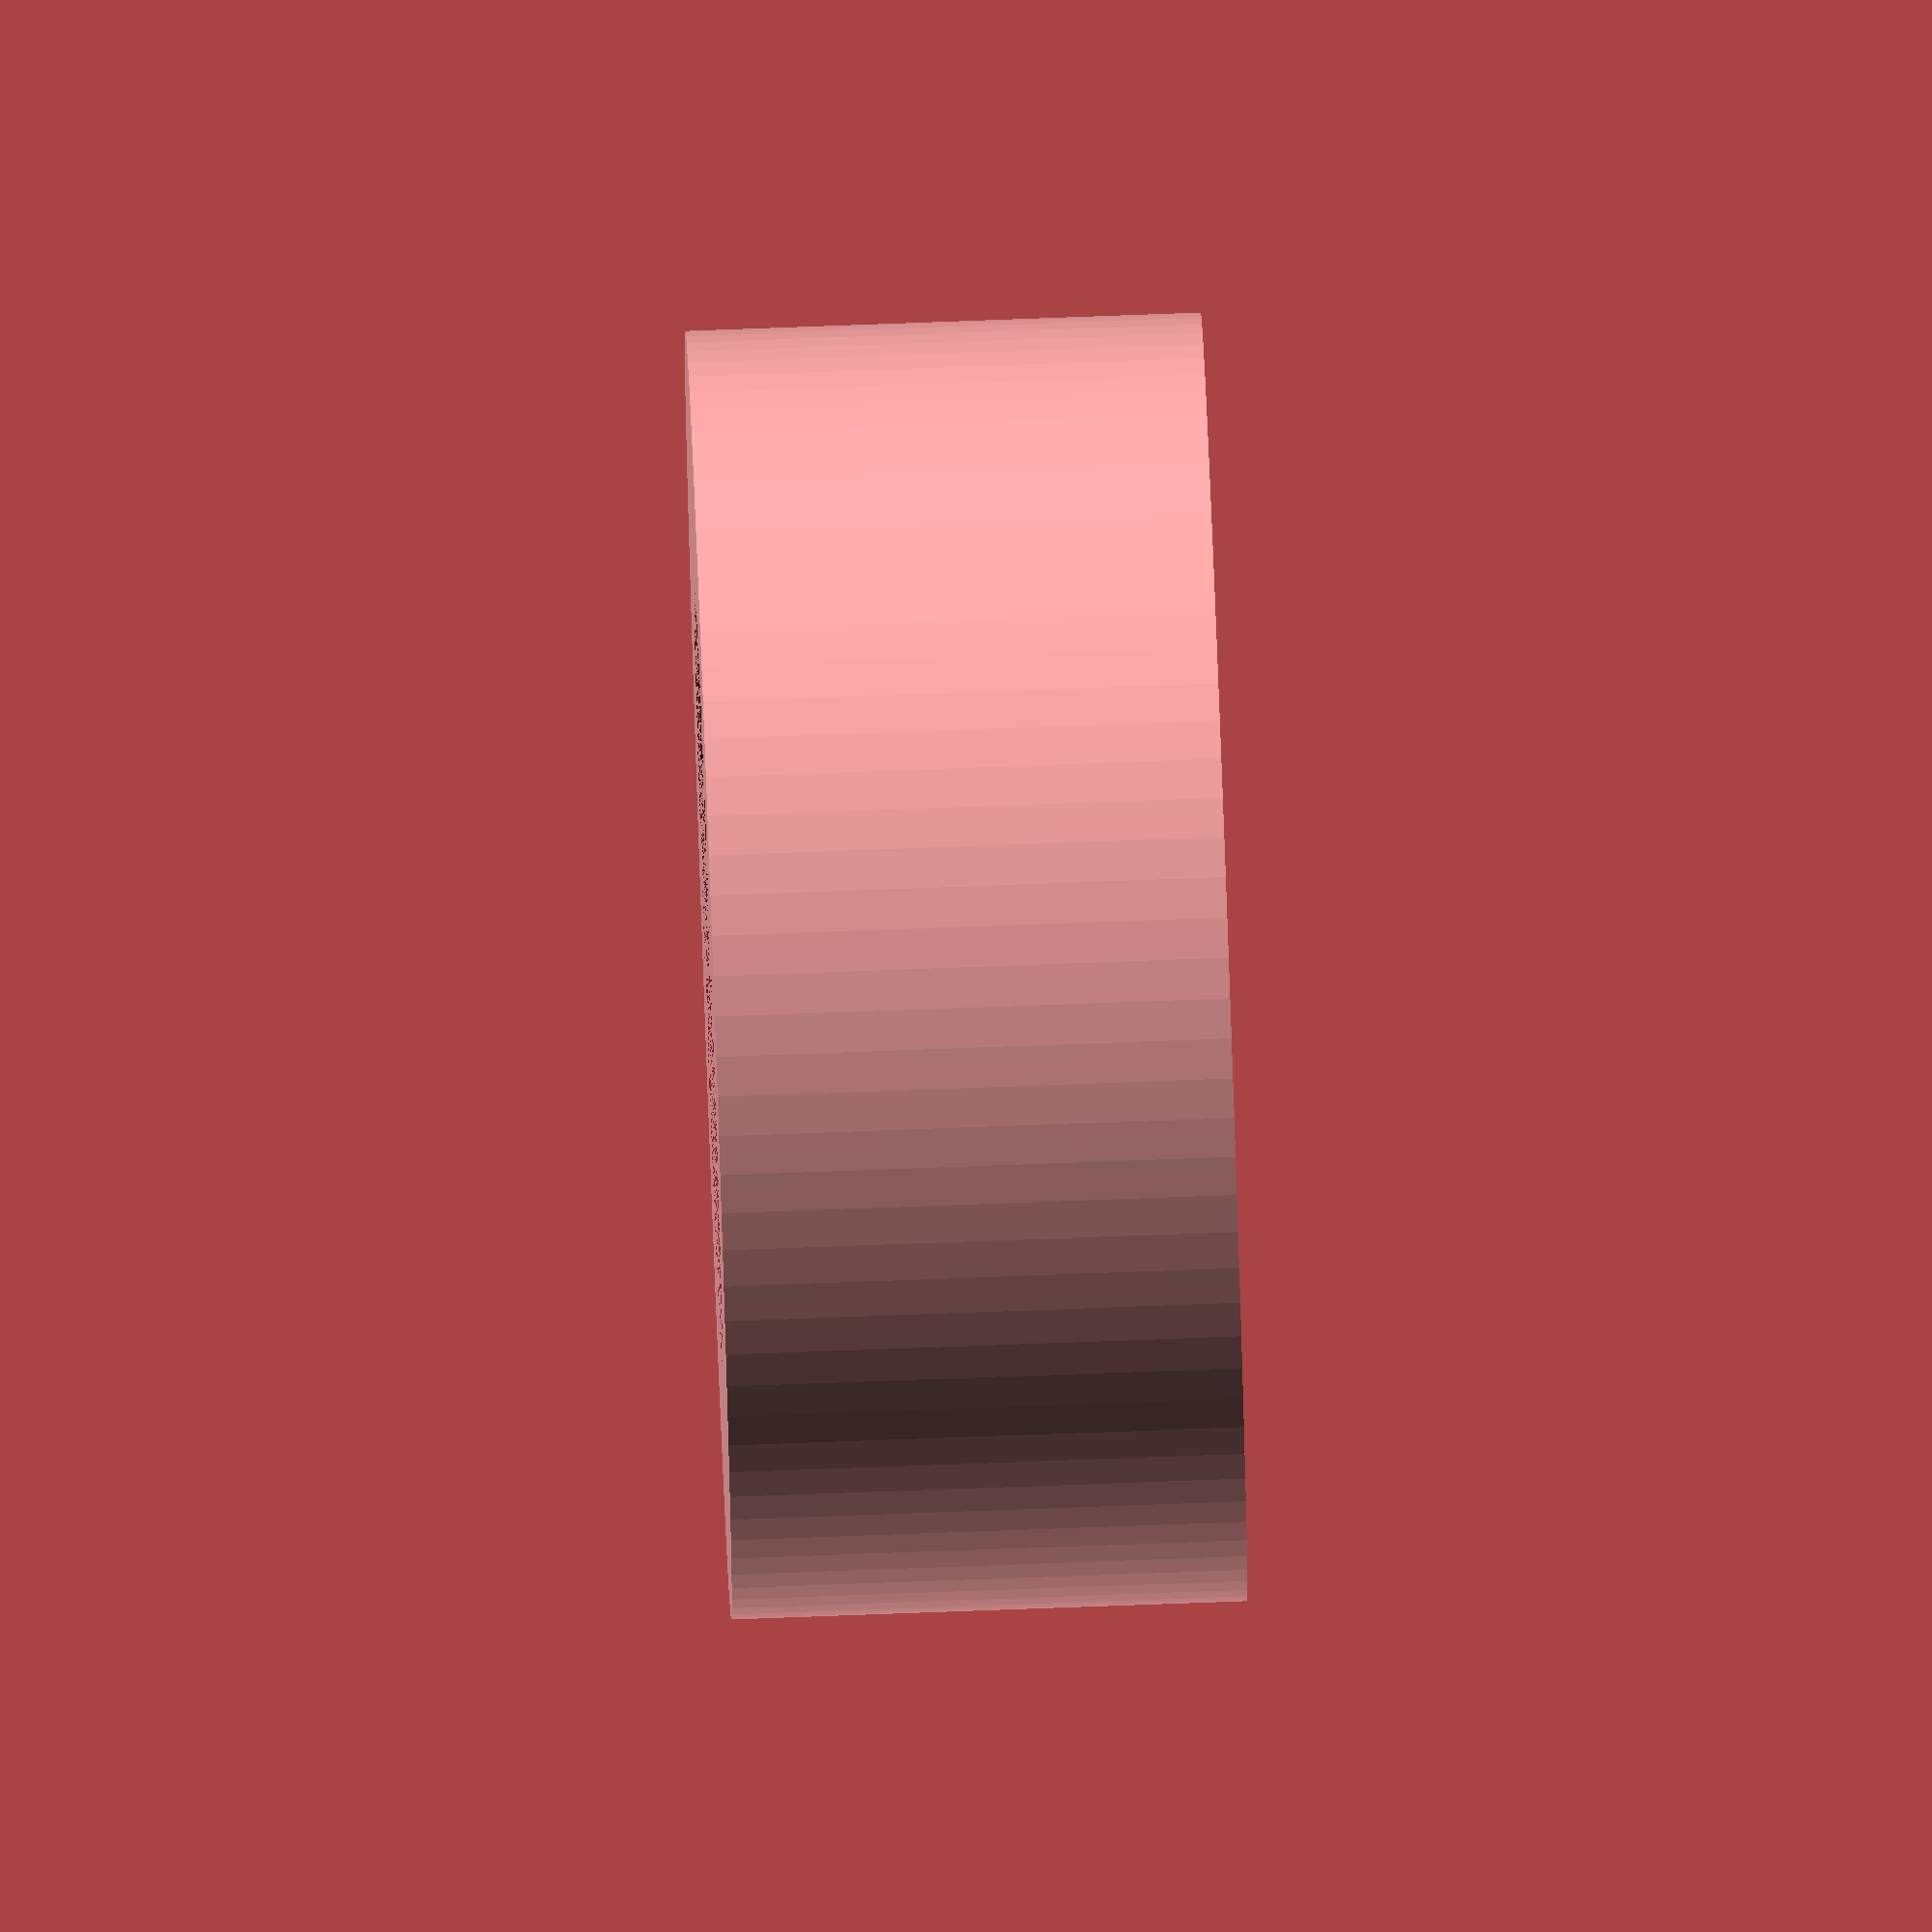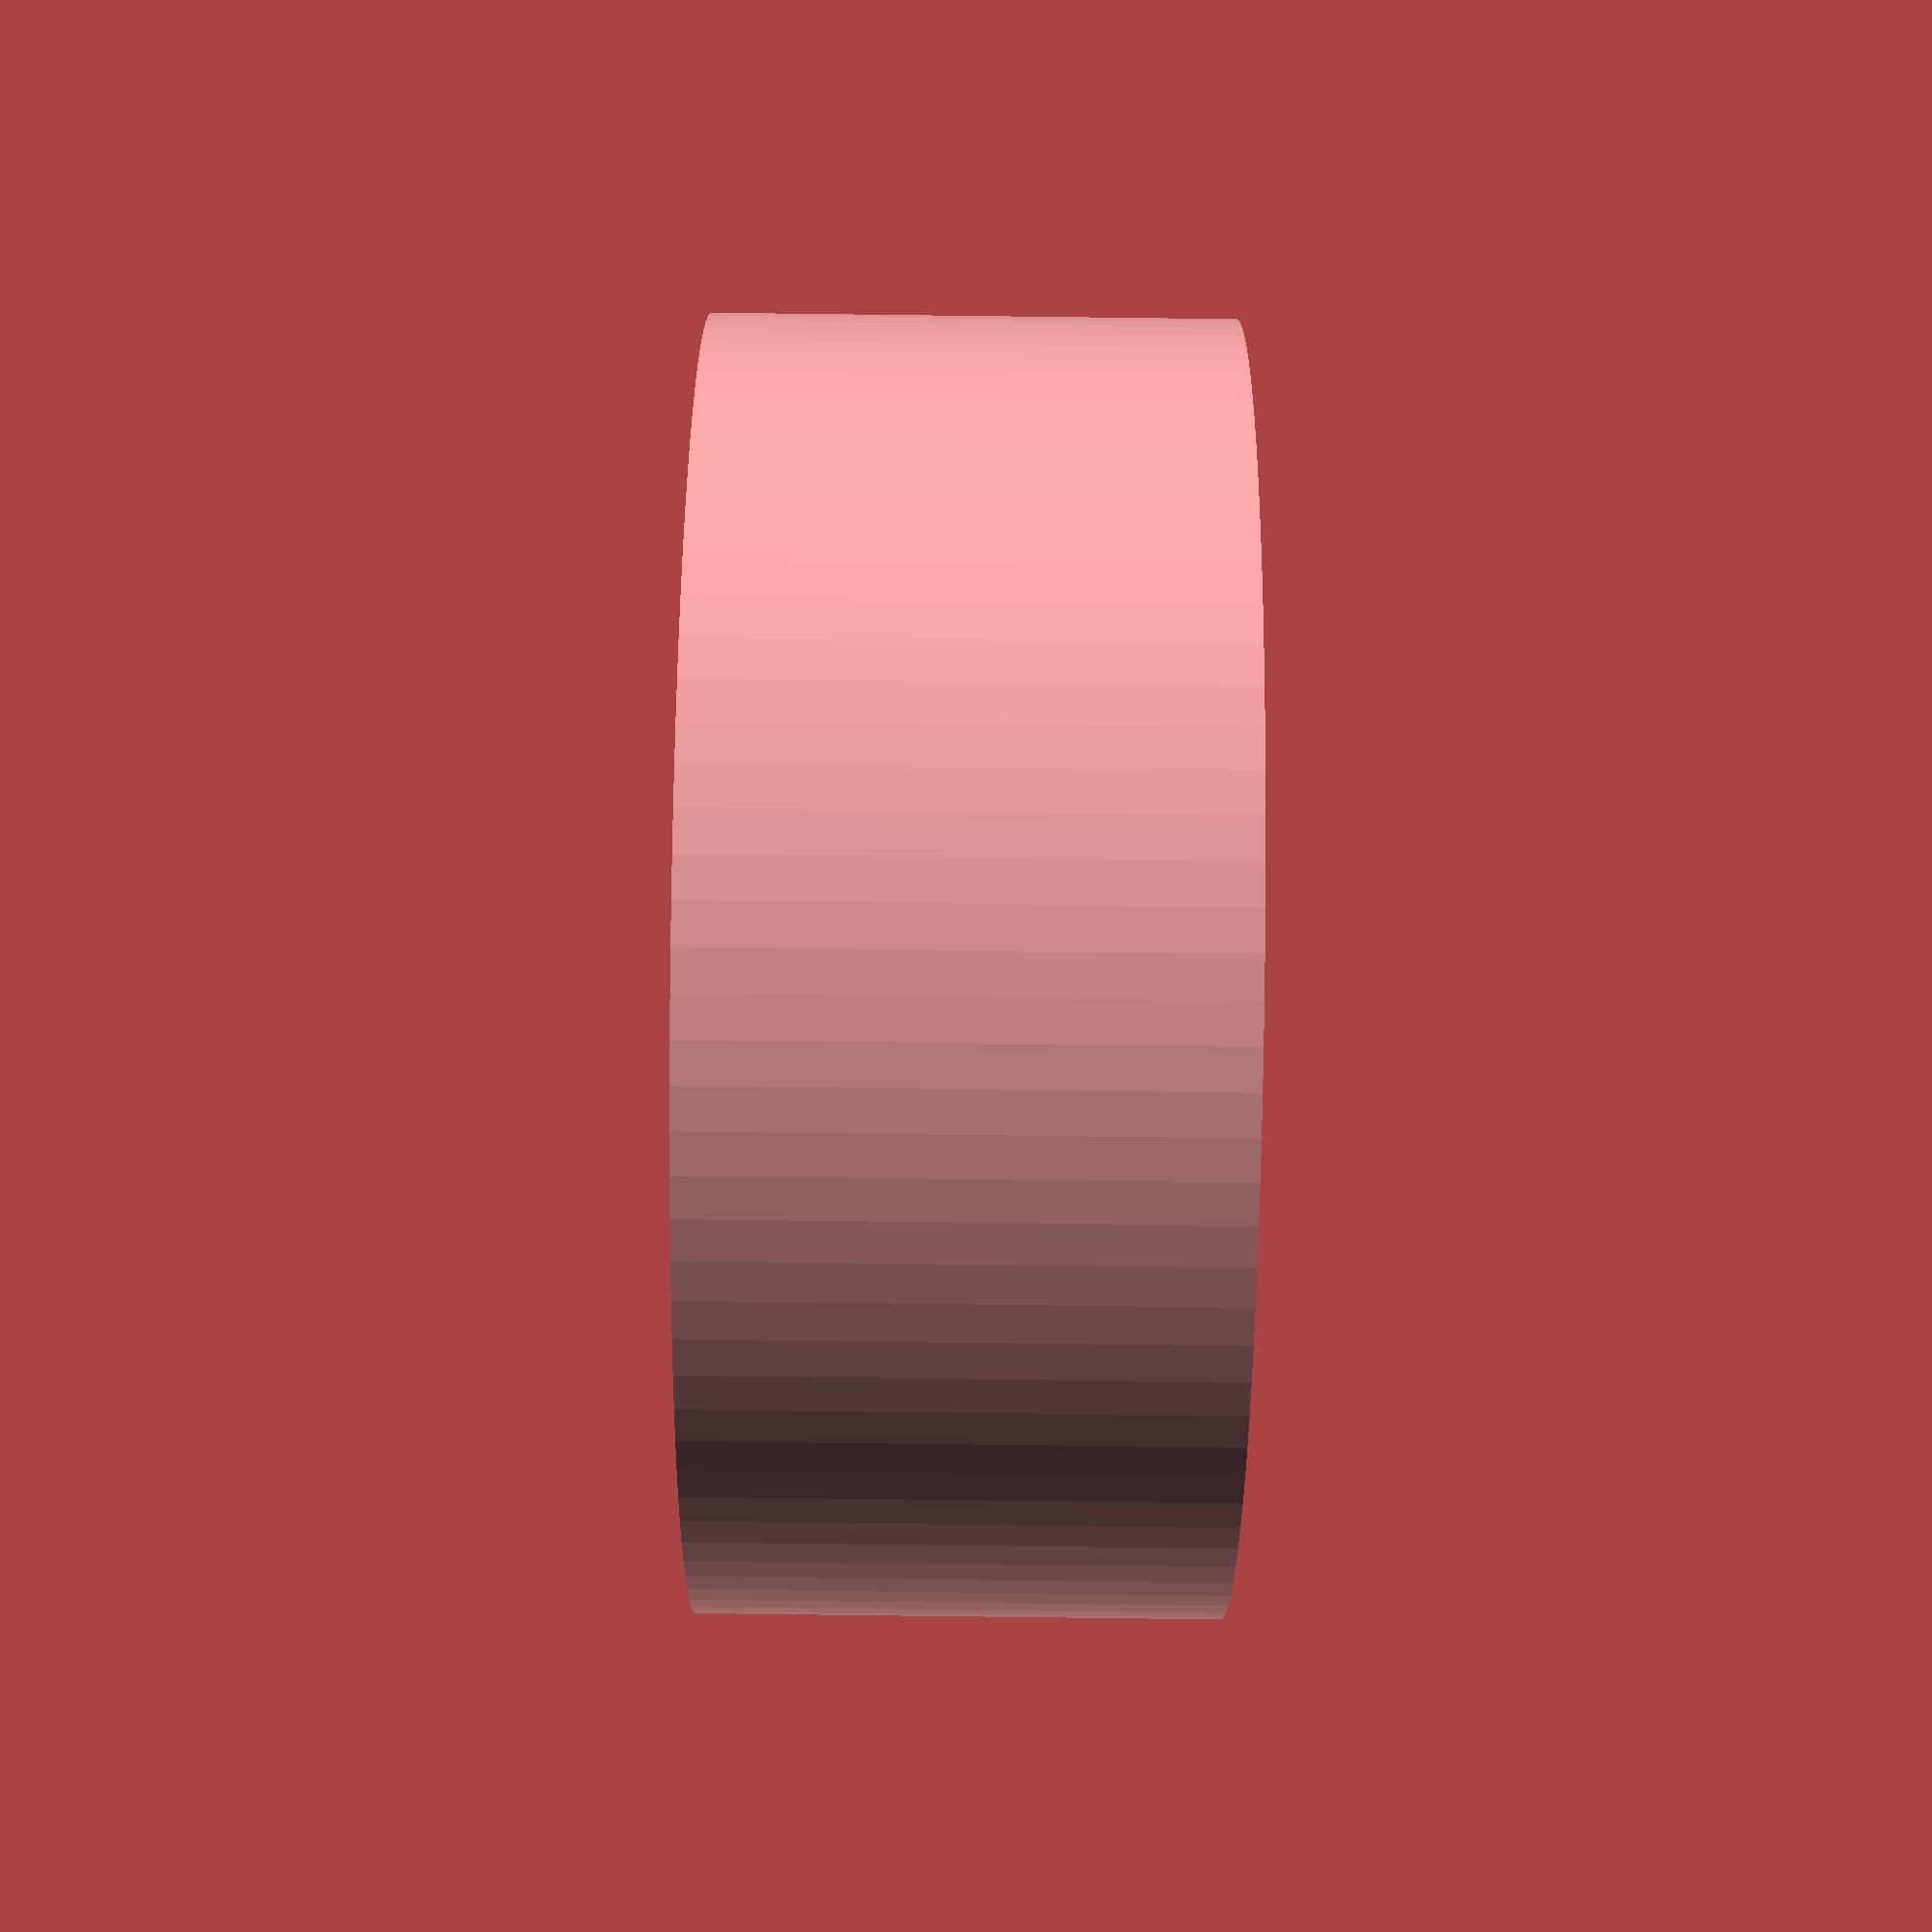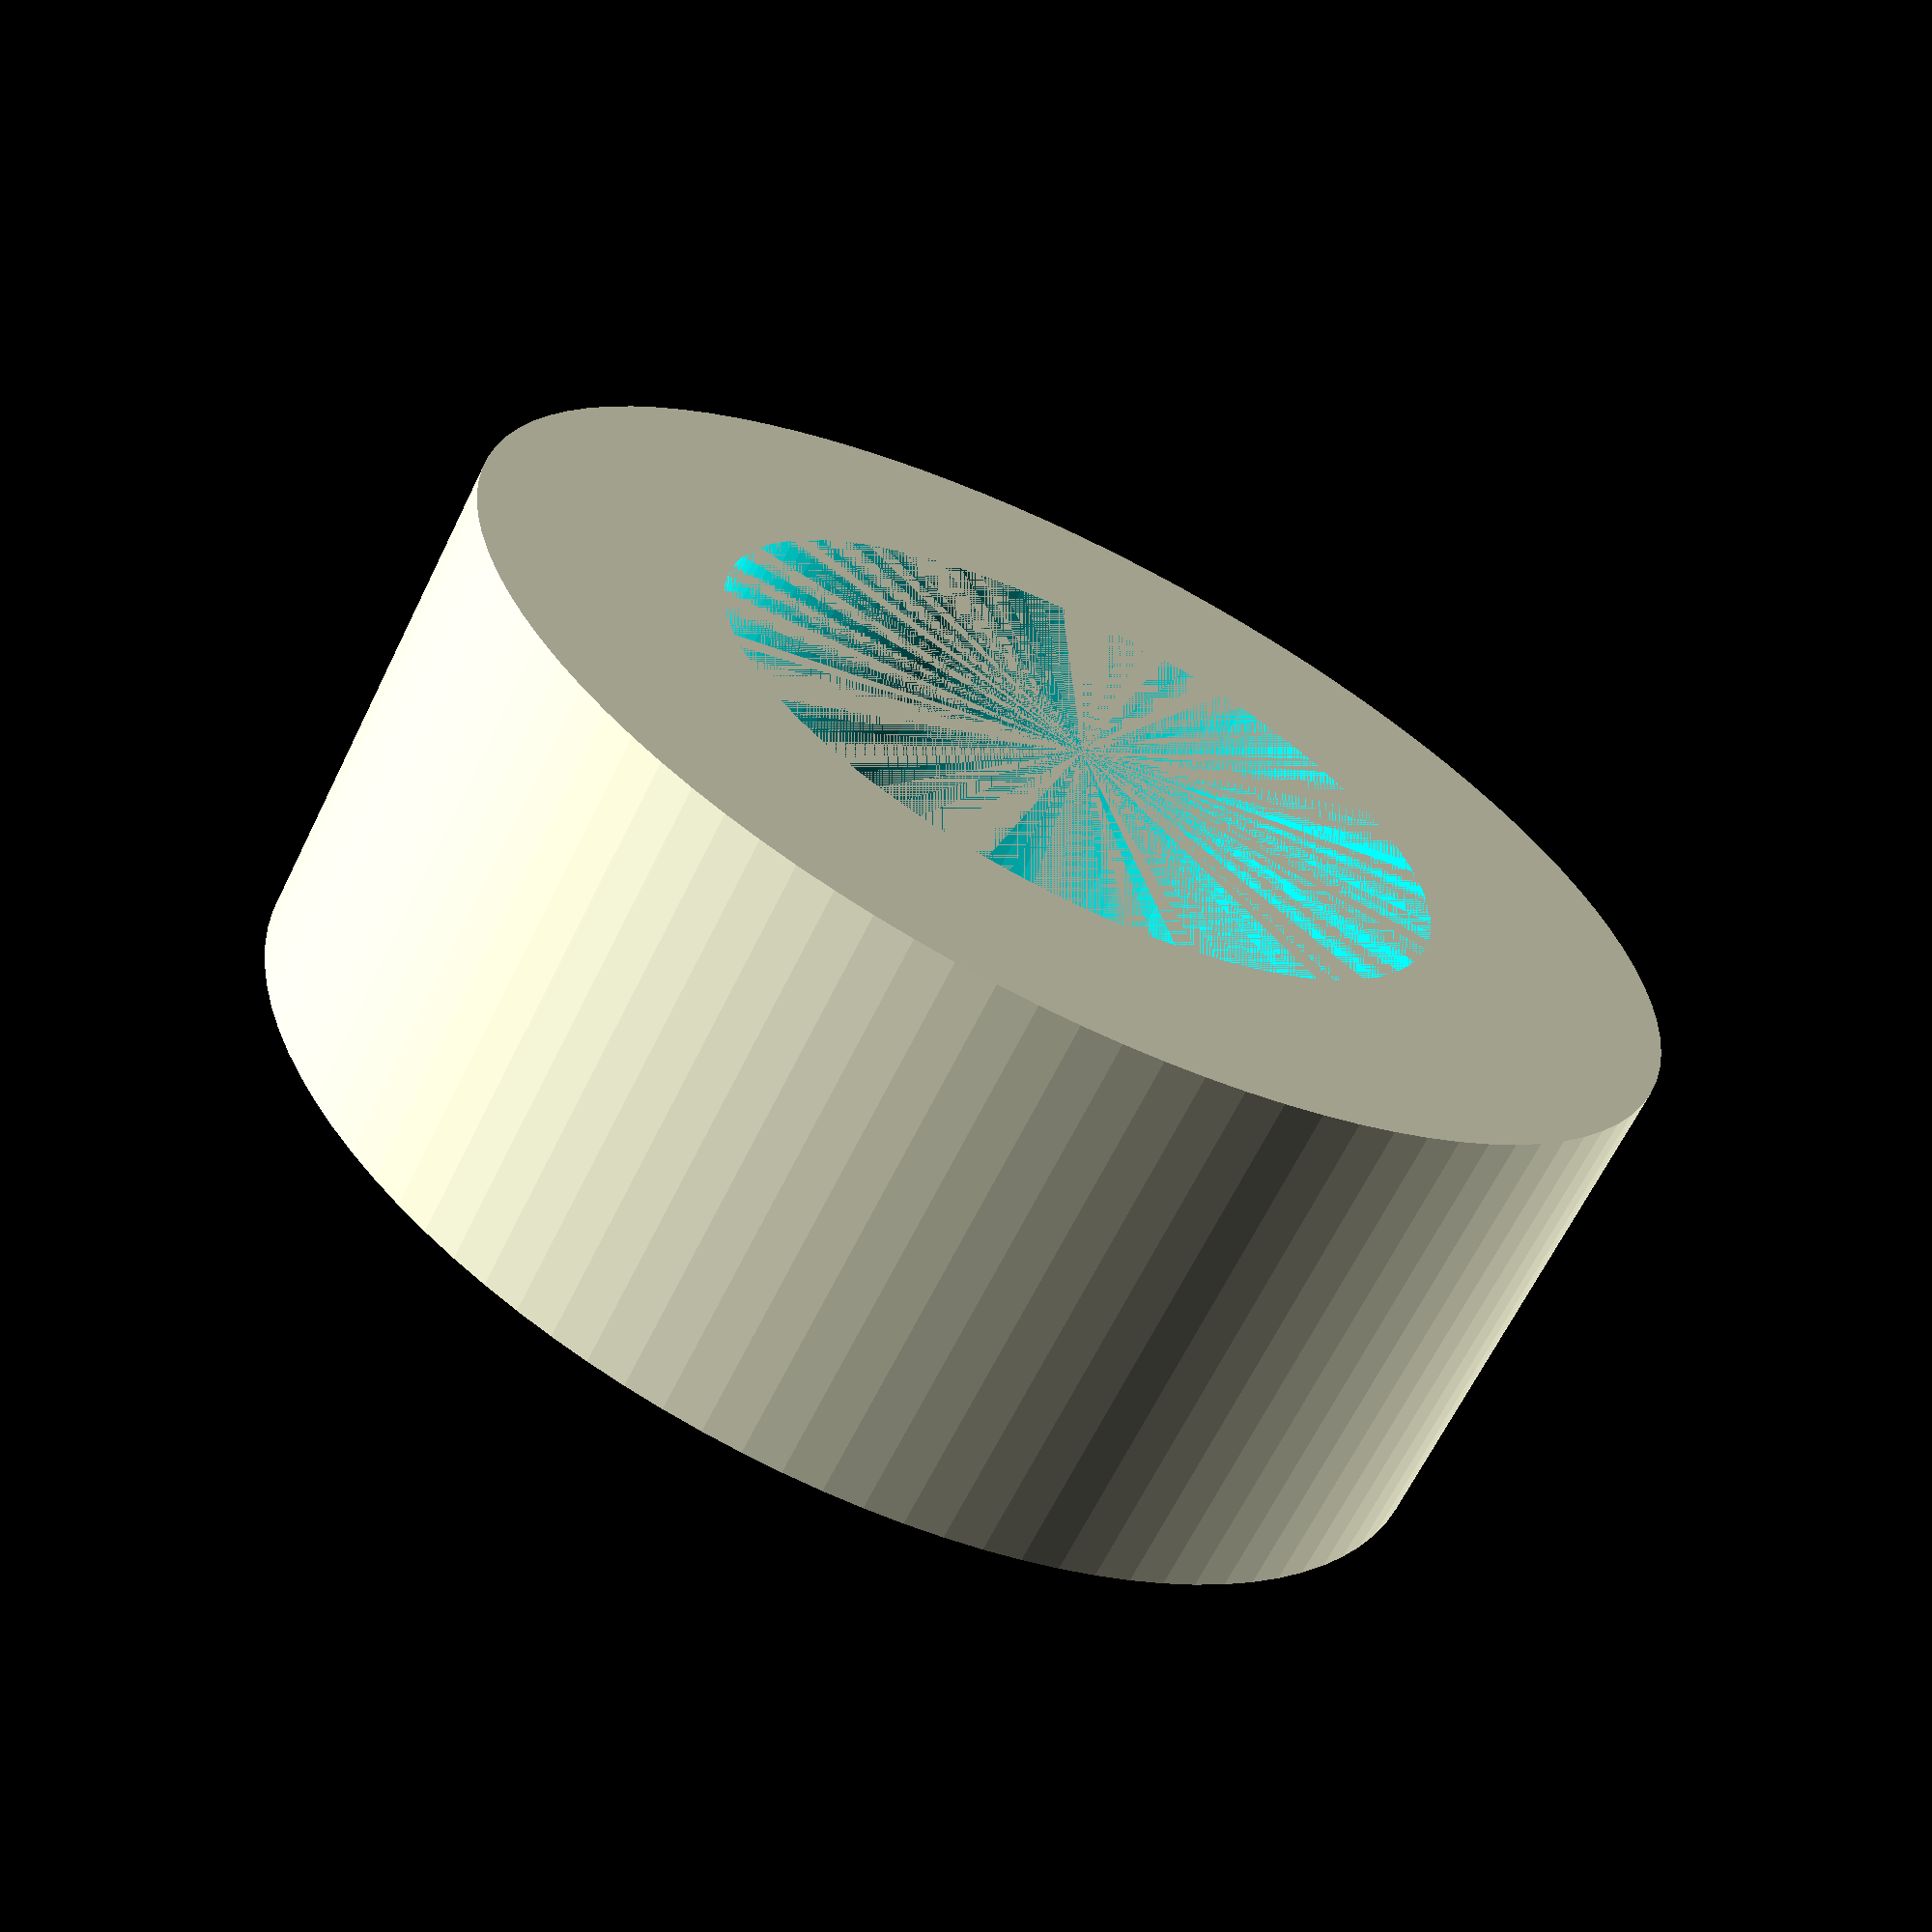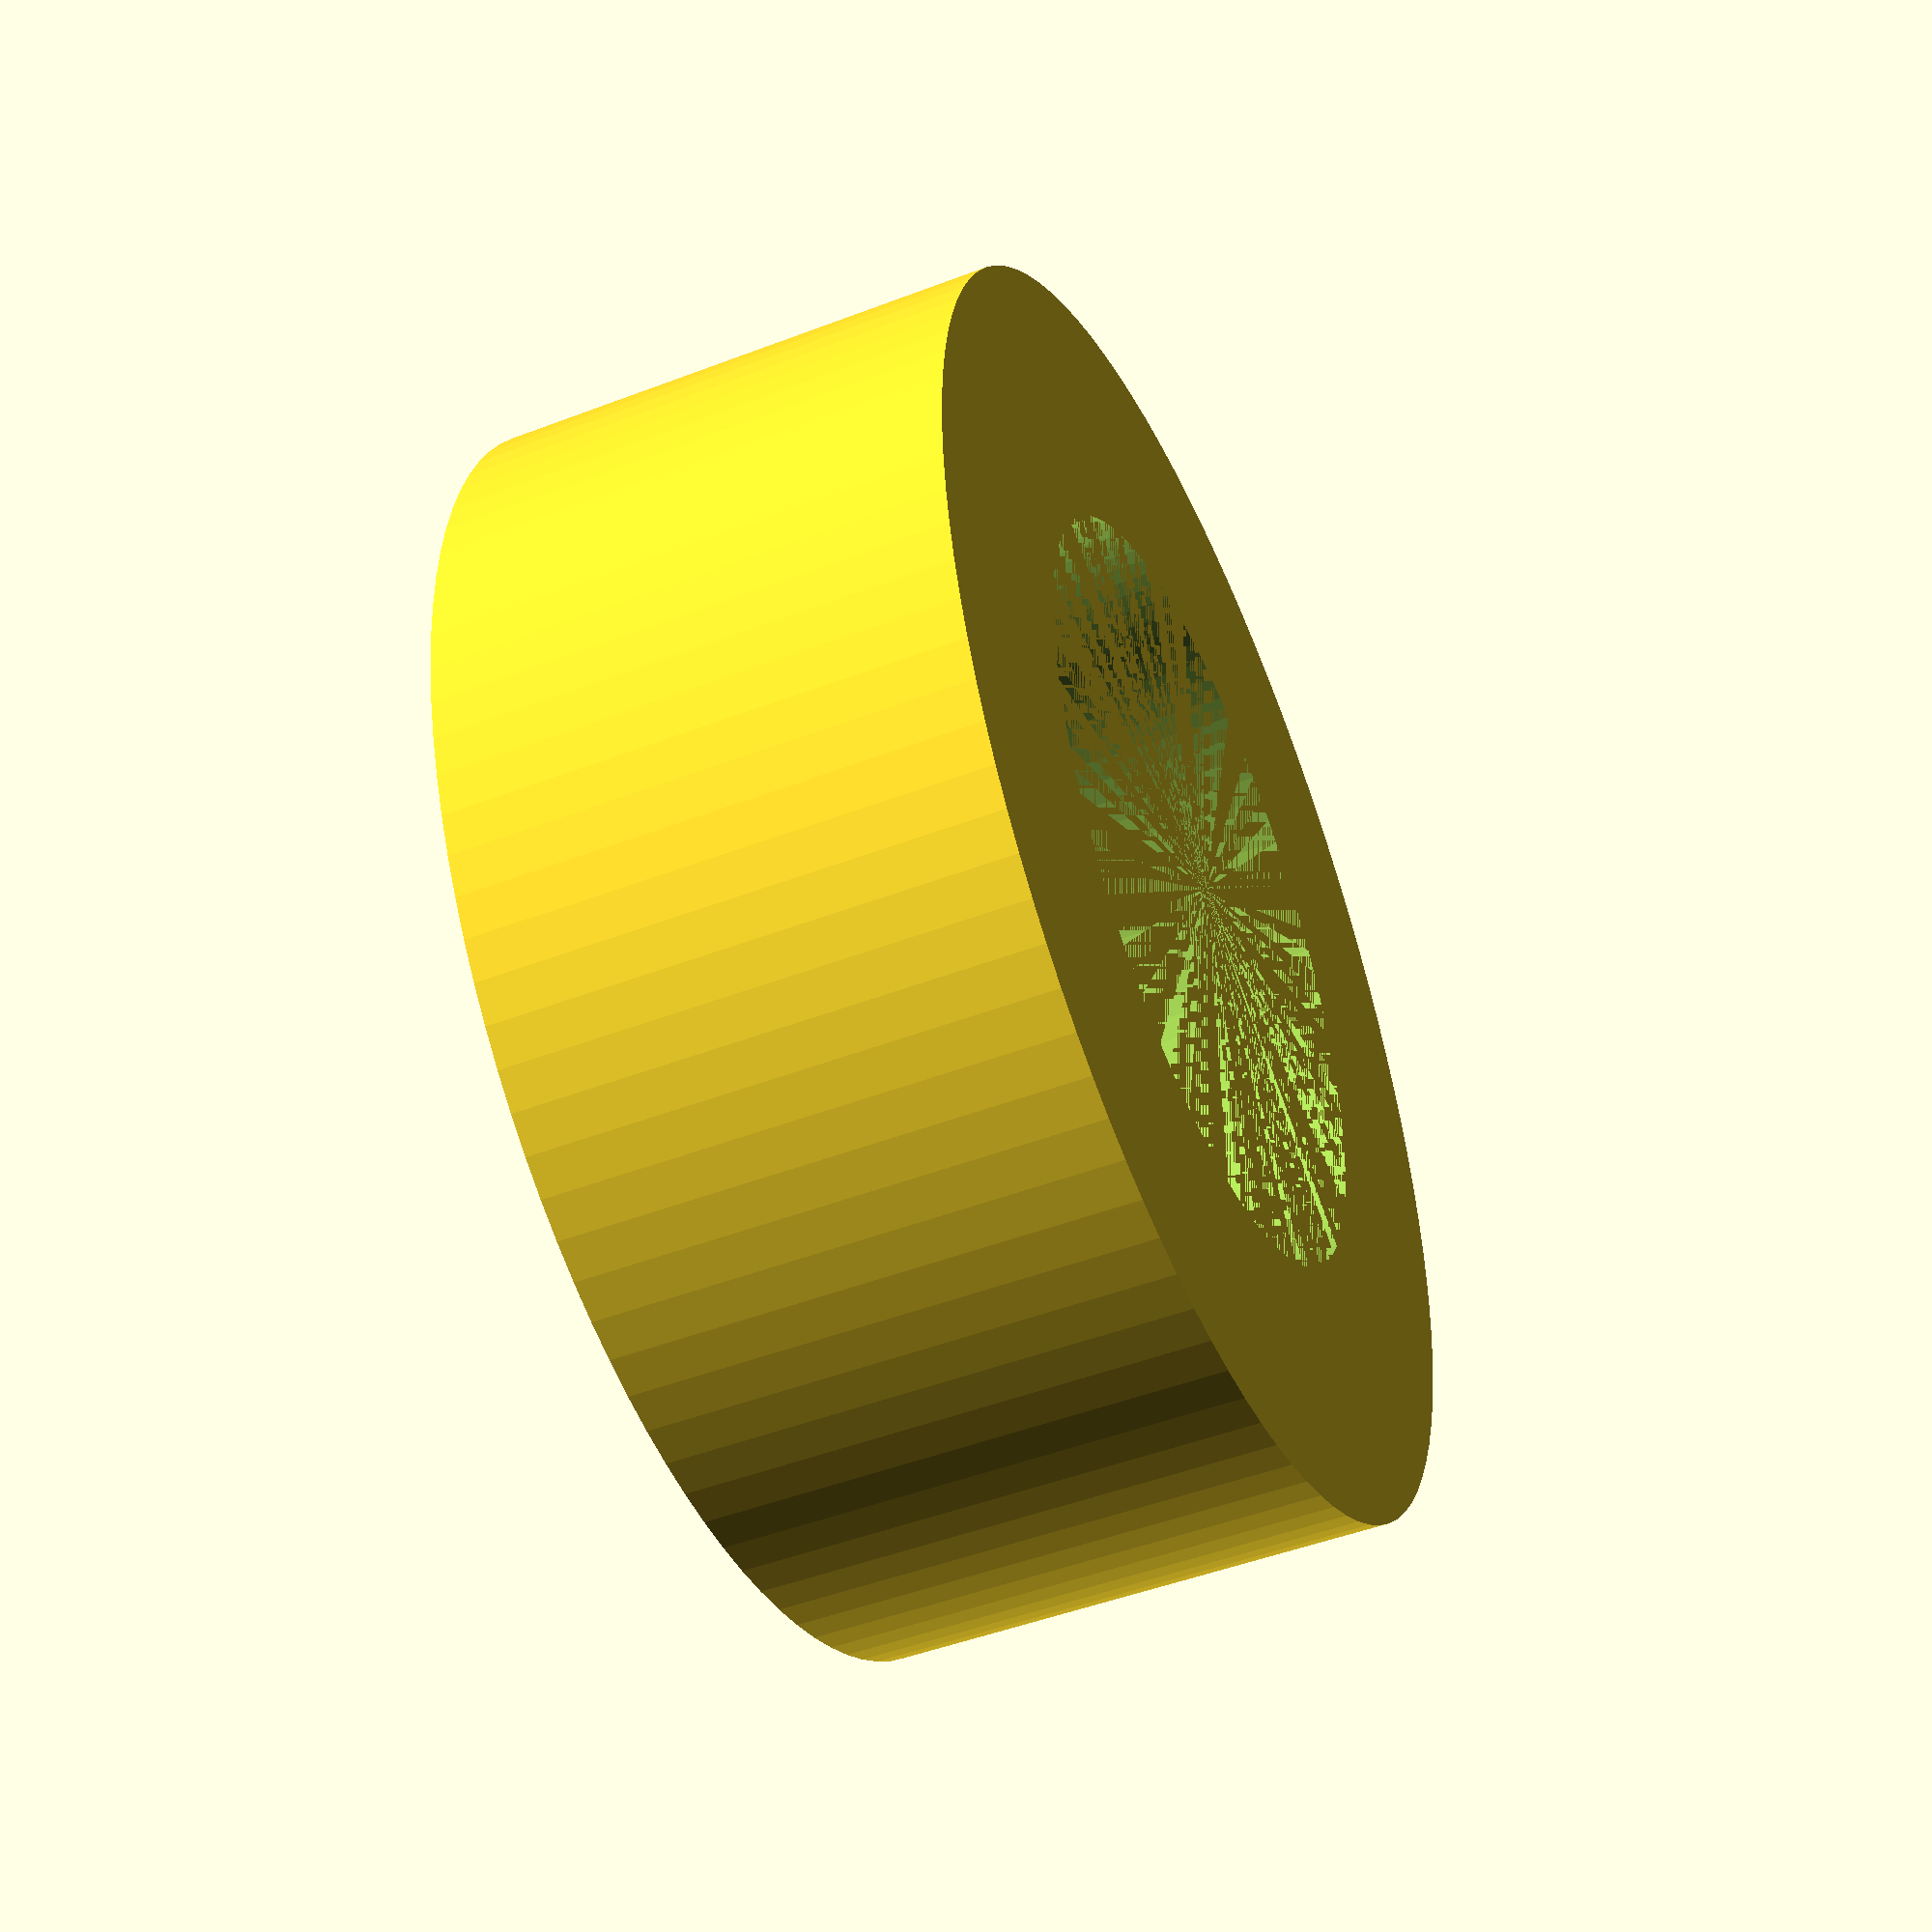
<openscad>
// Bushing parameters
outer_diameter = 50;
inner_diameter = 30;
height = 20;
wall_thickness = (outer_diameter - inner_diameter) / 2;

// Create the bushing
difference() {
  cylinder(h = height, r = outer_diameter / 2, $fn = 100);
  cylinder(h = height, r = inner_diameter / 2, $fn = 100);
}
</openscad>
<views>
elev=282.2 azim=300.9 roll=267.9 proj=o view=wireframe
elev=259.6 azim=186.4 roll=90.7 proj=p view=solid
elev=245.4 azim=37.5 roll=206.2 proj=p view=wireframe
elev=226.9 azim=188.0 roll=246.4 proj=p view=wireframe
</views>
